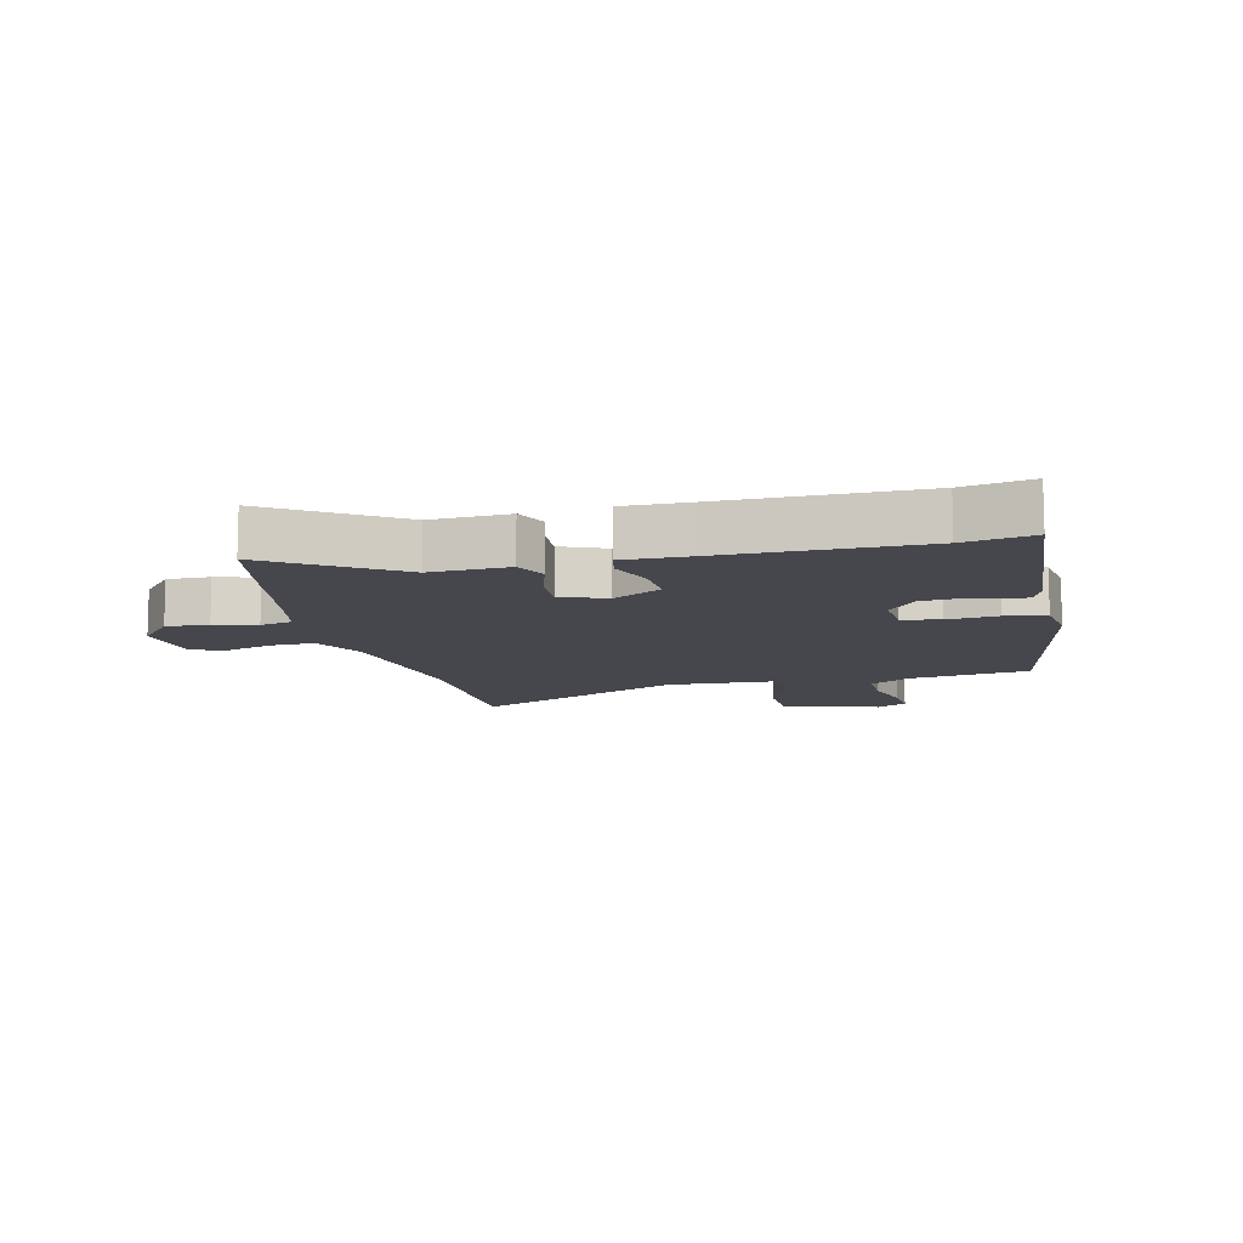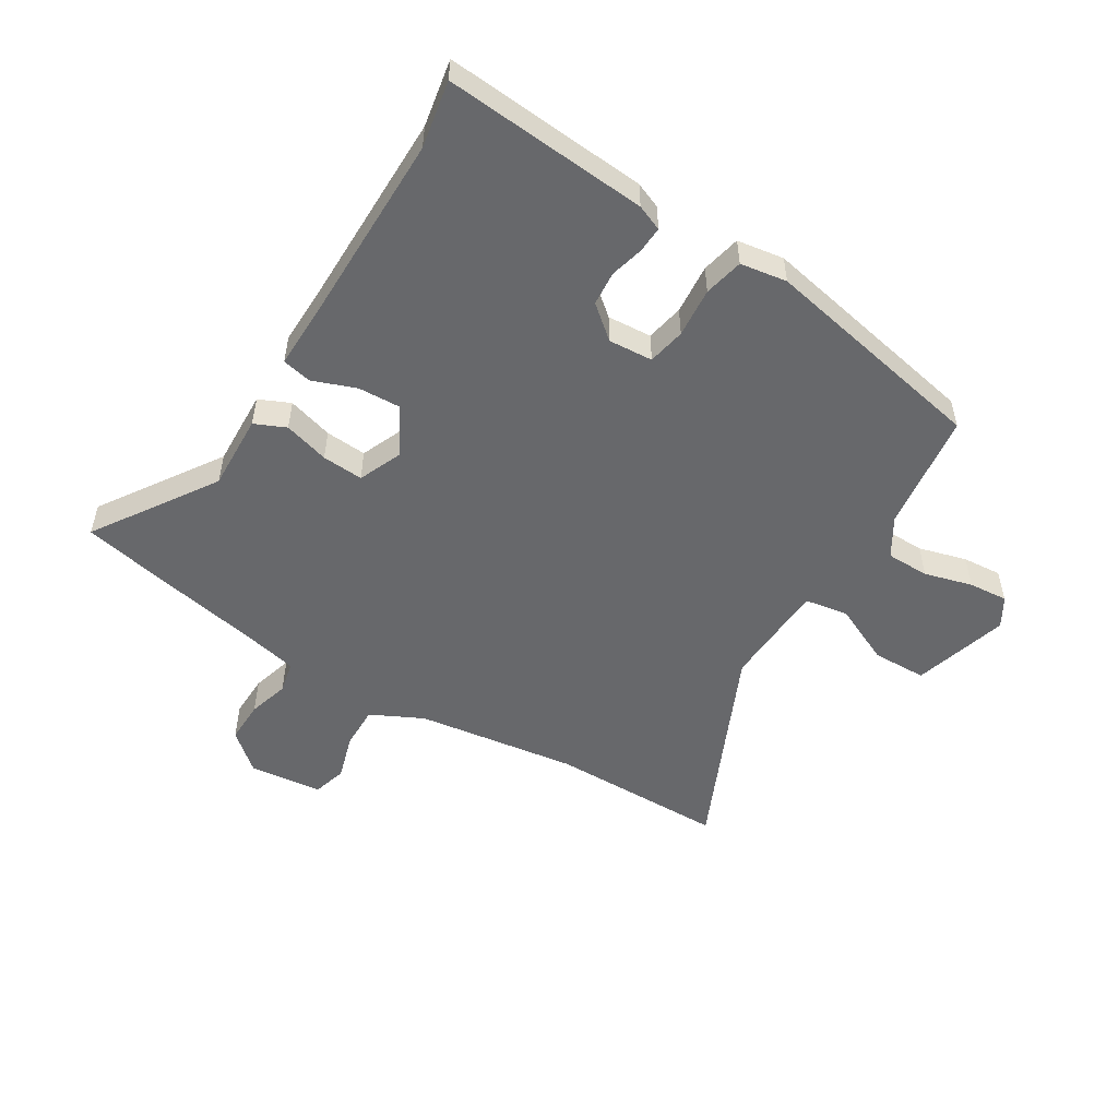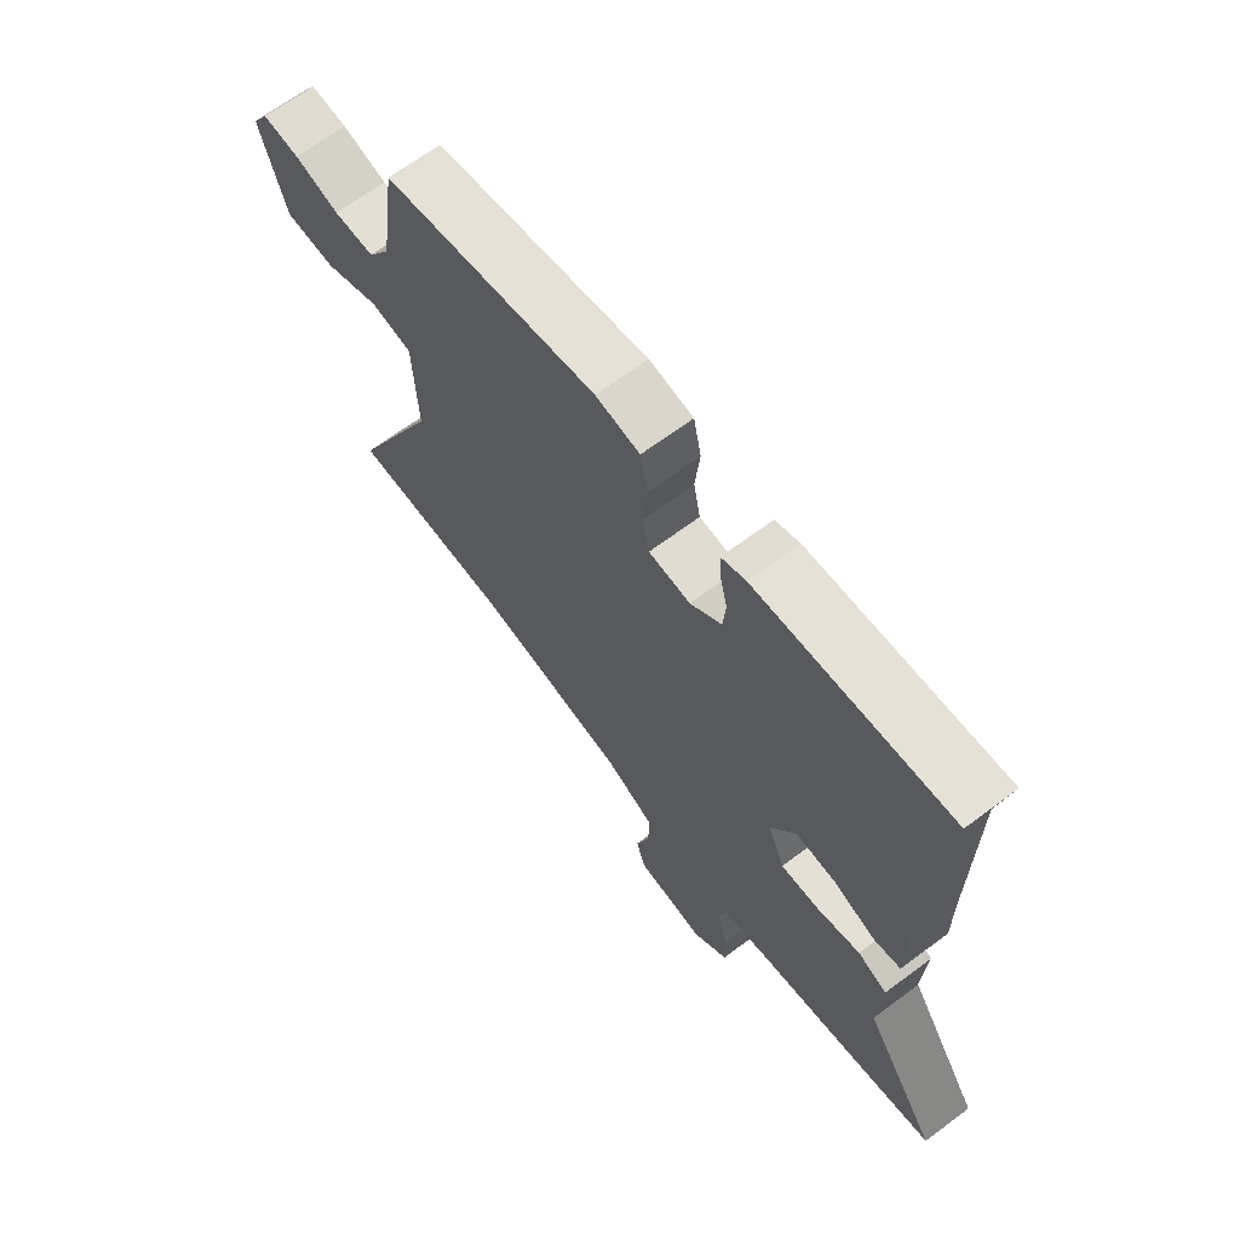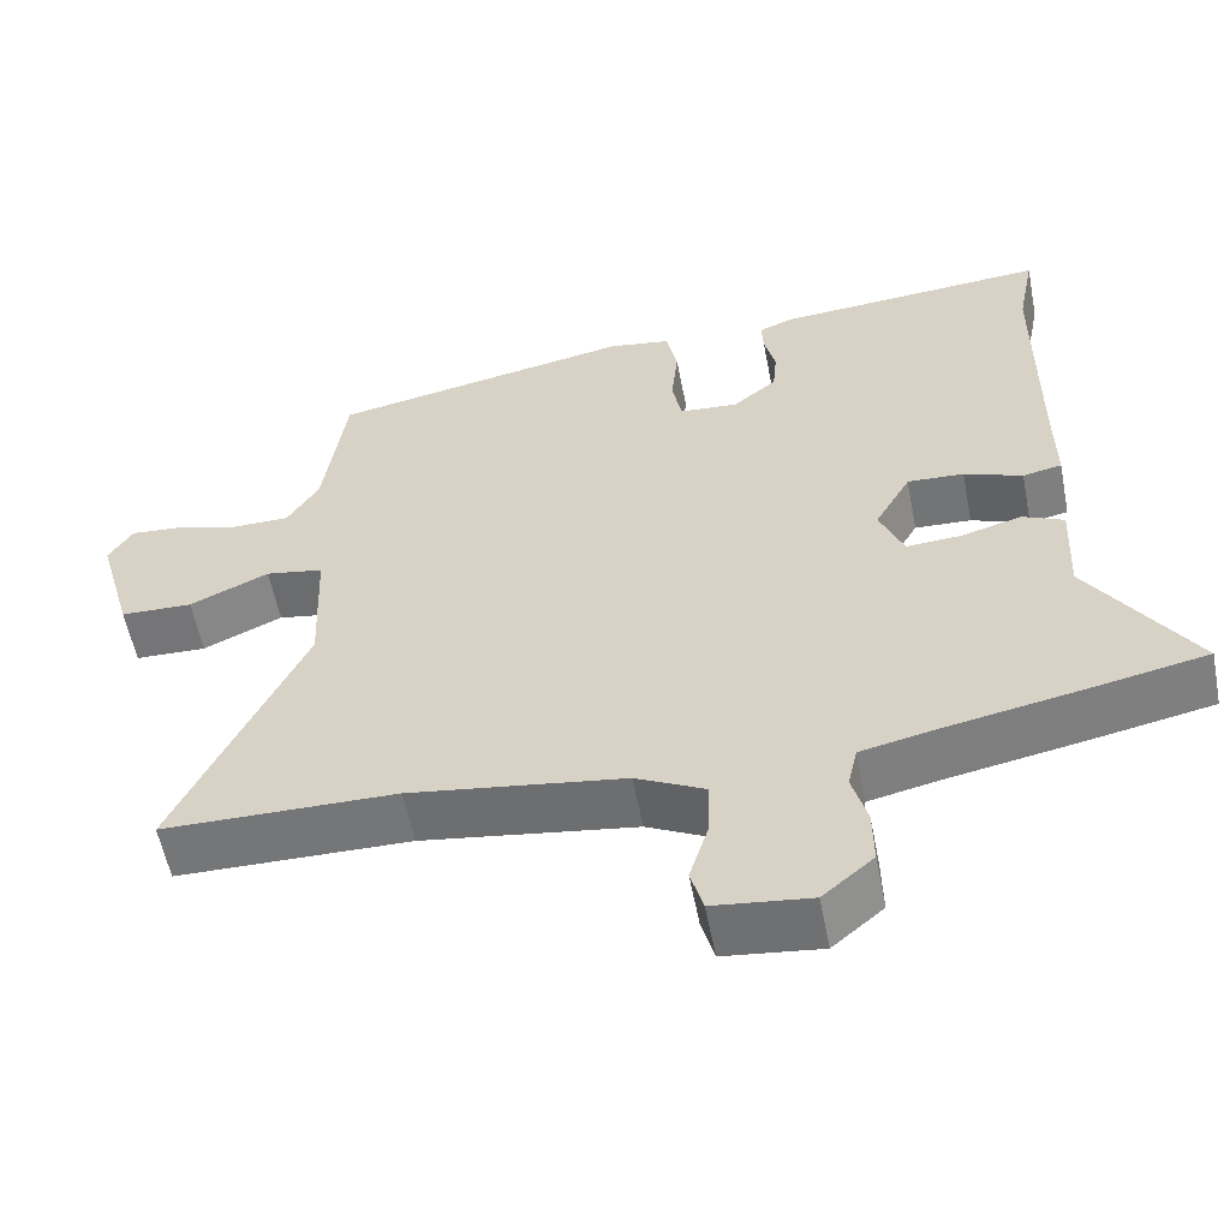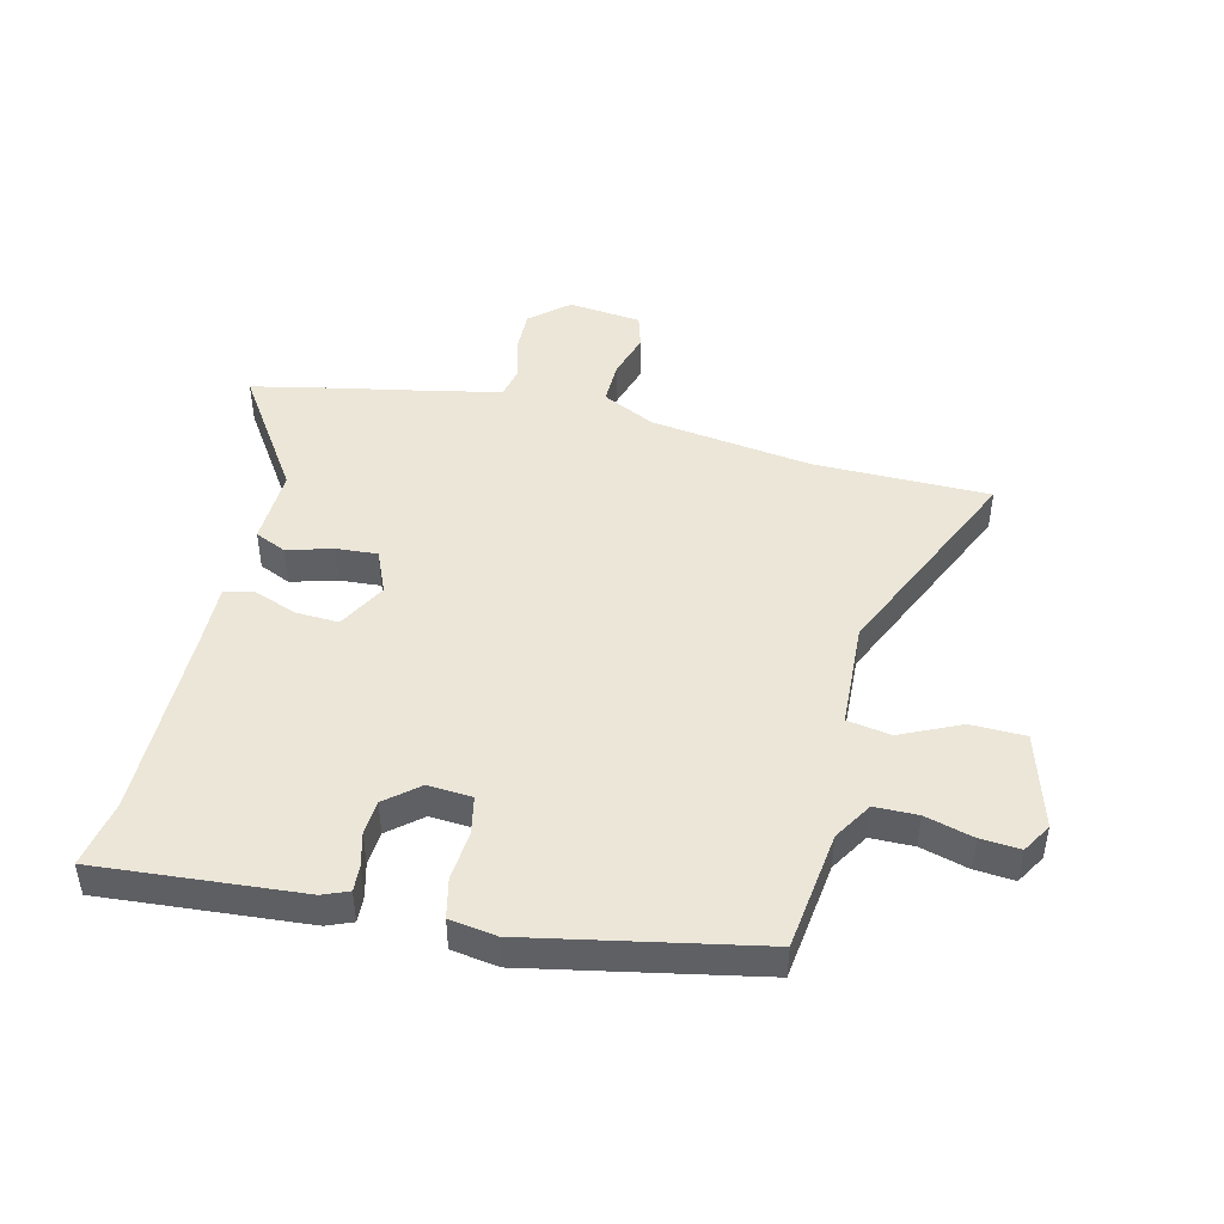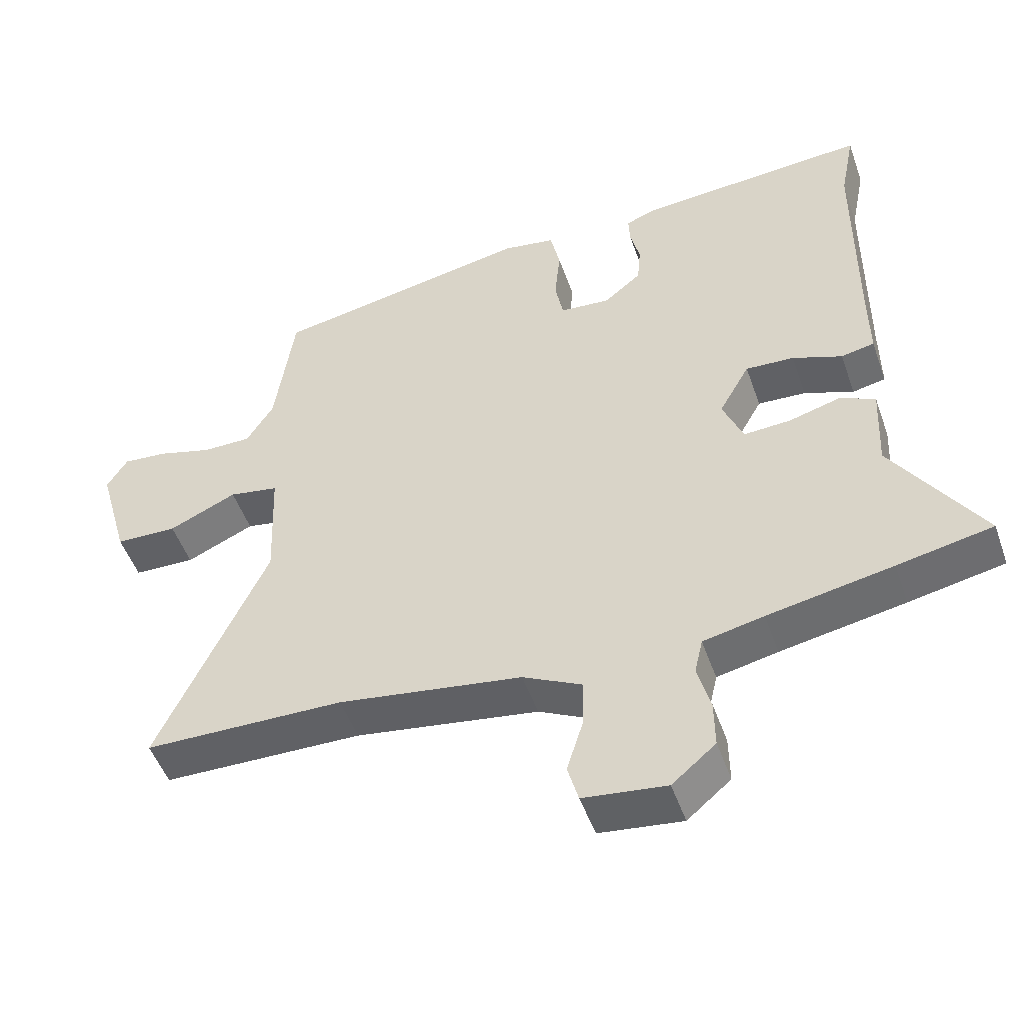
<metadata>
{"format":"obj","ext":"obj","renderer":"f3d","projection":"perspective","resolution":1024,"background":"white","views":[{"elev":-10.9,"azim":-76.9,"up":"+Y"},{"elev":-52.4,"azim":-32.1,"up":"+Y"},{"elev":67.0,"azim":-126.9,"up":"+Z"},{"elev":-57.1,"azim":-169.0,"up":"+Z"},{"elev":46.1,"azim":13.0,"up":"+Y"},{"elev":-49.9,"azim":-160.9,"up":"+Z"}]}
</metadata>
<code>
v 0.476 0.07 0.439
v 0.504 0.07 0.24
v 0.544 0.07 0.176
v 0.616 0.07 0.176
v 0.696 0.07 0.199
v 0.762 0.07 0.205
v 0.792 0.07 0.156
v 0.747 0.07 -0.004
v 0.656 0.07 -0.007
v 0.556 0.07 0.038
v 0.483 0.07 0.025
v 0.476 0.07 -0.153
v 0.636 0.07 -0.498
v 0.342 0.07 -0.503
v 0.072 0.07 -0.544
v -0.015 0.07 -0.588
v -0.013 0.07 -0.66
v 0.011 0.07 -0.737
v -0.005 0.07 -0.794
v -0.127 0.07 -0.809
v -0.191 0.07 -0.755
v -0.19 0.07 -0.684
v -0.171 0.07 -0.615
v -0.183 0.07 -0.562
v -0.272 0.07 -0.543
v -0.455 0.07 -0.509
v -0.595 0.07 -0.481
v -0.464 0.07 -0.278
v -0.47 0.07 -0.15
v -0.418 0.07 -0.126
v -0.342 0.07 -0.147
v -0.273 0.07 -0.151
v -0.243 0.07 -0.078
v -0.288 0.07 0.002
v -0.359 0.07 -0.002
v -0.432 0.07 -0.03
v -0.481 0.07 -0.02
v -0.48 0.07 0.089
v -0.482 0.07 0.41
v -0.504 0.07 0.522
v -0.162 0.07 0.498
v -0.119 0.07 0.481
v -0.121 0.07 0.438
v -0.135 0.07 0.381
v -0.13 0.07 0.324
v -0.075 0.07 0.279
v -0.001 0.07 0.285
v 0.011 0.07 0.348
v 0.003 0.07 0.431
v 0.017 0.07 0.497
v 0.095 0.07 0.51
v 0.476 0 0.439
v 0.504 0 0.24
v 0.544 0 0.176
v 0.616 0 0.176
v 0.696 0 0.199
v 0.762 0 0.205
v 0.792 0 0.156
v 0.747 0 -0.004
v 0.656 0 -0.007
v 0.556 0 0.038
v 0.483 0 0.025
v 0.476 0 -0.153
v 0.636 0 -0.498
v 0.342 0 -0.503
v 0.072 0 -0.544
v -0.015 0 -0.588
v -0.013 0 -0.66
v 0.011 0 -0.737
v -0.005 0 -0.794
v -0.127 0 -0.809
v -0.191 0 -0.755
v -0.19 0 -0.684
v -0.171 0 -0.615
v -0.183 0 -0.562
v -0.272 0 -0.543
v -0.455 0 -0.509
v -0.595 0 -0.481
v -0.464 0 -0.278
v -0.47 0 -0.15
v -0.418 0 -0.126
v -0.342 0 -0.147
v -0.273 0 -0.151
v -0.243 0 -0.078
v -0.288 0 0.002
v -0.359 0 -0.002
v -0.432 0 -0.03
v -0.481 0 -0.02
v -0.48 0 0.089
v -0.482 0 0.41
v -0.504 0 0.522
v -0.162 0 0.498
v -0.119 0 0.481
v -0.121 0 0.438
v -0.135 0 0.381
v -0.13 0 0.324
v -0.075 0 0.279
v -0.001 0 0.285
v 0.011 0 0.348
v 0.003 0 0.431
v 0.017 0 0.497
v 0.095 0 0.51
f 51 1 2
f 50 51 2
f 49 50 2
f 48 49 2
f 47 48 2 3
f 46 47 3
f 42 43 44
f 41 42 44
f 40 41 44
f 39 40 44
f 38 39 44 45
f 38 45 46
f 37 38 46
f 36 37 46
f 35 36 46
f 28 29 30 31
f 28 31 32
f 27 28 32
f 26 27 32
f 25 26 32
f 24 25 32 33
f 21 22 23
f 20 21 23
f 19 20 23
f 18 19 23
f 17 18 23
f 23 24 33
f 17 23 33
f 16 17 33
f 12 13 14
f 11 12 14 15
f 8 9 10
f 7 8 10
f 6 7 10
f 5 6 10
f 4 5 10
f 3 4 10 11
f 34 35 46 3
f 15 16 33
f 11 15 33
f 3 11 33
f 3 33 34
f 53 52 102
f 53 102 101
f 53 101 100
f 53 100 99
f 54 53 99 98
f 54 98 97
f 95 94 93
f 95 93 92
f 95 92 91
f 95 91 90
f 96 95 90 89
f 97 96 89
f 97 89 88
f 97 88 87
f 97 87 86
f 82 81 80 79
f 83 82 79
f 83 79 78
f 83 78 77
f 83 77 76
f 84 83 76 75
f 74 73 72
f 74 72 71
f 74 71 70
f 74 70 69
f 74 69 68
f 84 75 74
f 84 74 68
f 84 68 67
f 65 64 63
f 66 65 63 62
f 61 60 59
f 61 59 58
f 61 58 57
f 61 57 56
f 61 56 55
f 62 61 55 54
f 54 97 86 85
f 84 67 66
f 84 66 62
f 84 62 54
f 85 84 54
f 1 52 53 2
f 2 53 54 3
f 3 54 55 4
f 4 55 56 5
f 5 56 57 6
f 6 57 58 7
f 7 58 59 8
f 8 59 60 9
f 9 60 61 10
f 10 61 62 11
f 11 62 63 12
f 12 63 64 13
f 13 64 65 14
f 14 65 66 15
f 15 66 67 16
f 16 67 68 17
f 17 68 69 18
f 18 69 70 19
f 19 70 71 20
f 20 71 72 21
f 21 72 73 22
f 22 73 74 23
f 23 74 75 24
f 24 75 76 25
f 25 76 77 26
f 26 77 78 27
f 27 78 79 28
f 28 79 80 29
f 29 80 81 30
f 30 81 82 31
f 31 82 83 32
f 32 83 84 33
f 33 84 85 34
f 34 85 86 35
f 35 86 87 36
f 36 87 88 37
f 37 88 89 38
f 38 89 90 39
f 39 90 91 40
f 40 91 92 41
f 41 92 93 42
f 42 93 94 43
f 43 94 95 44
f 44 95 96 45
f 45 96 97 46
f 46 97 98 47
f 47 98 99 48
f 48 99 100 49
f 49 100 101 50
f 50 101 102 51
f 51 102 52 1

</code>
